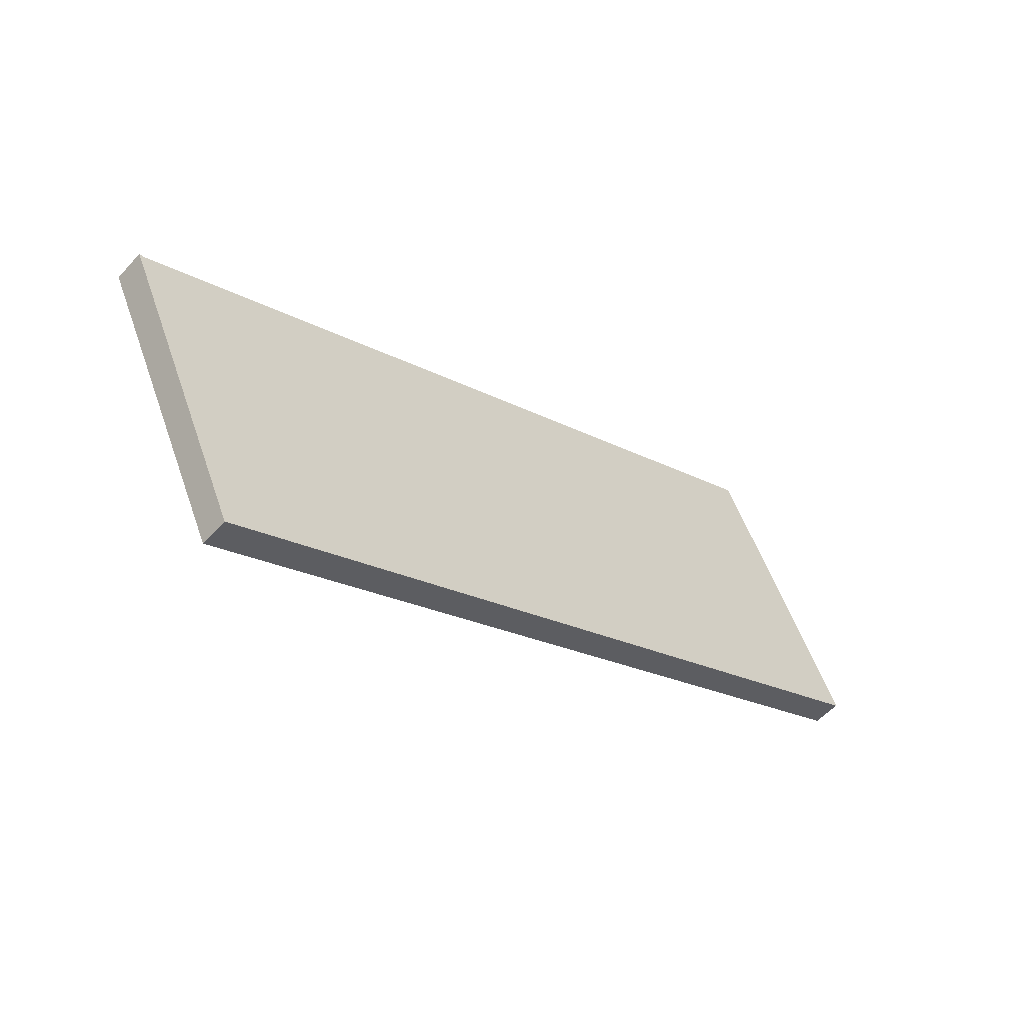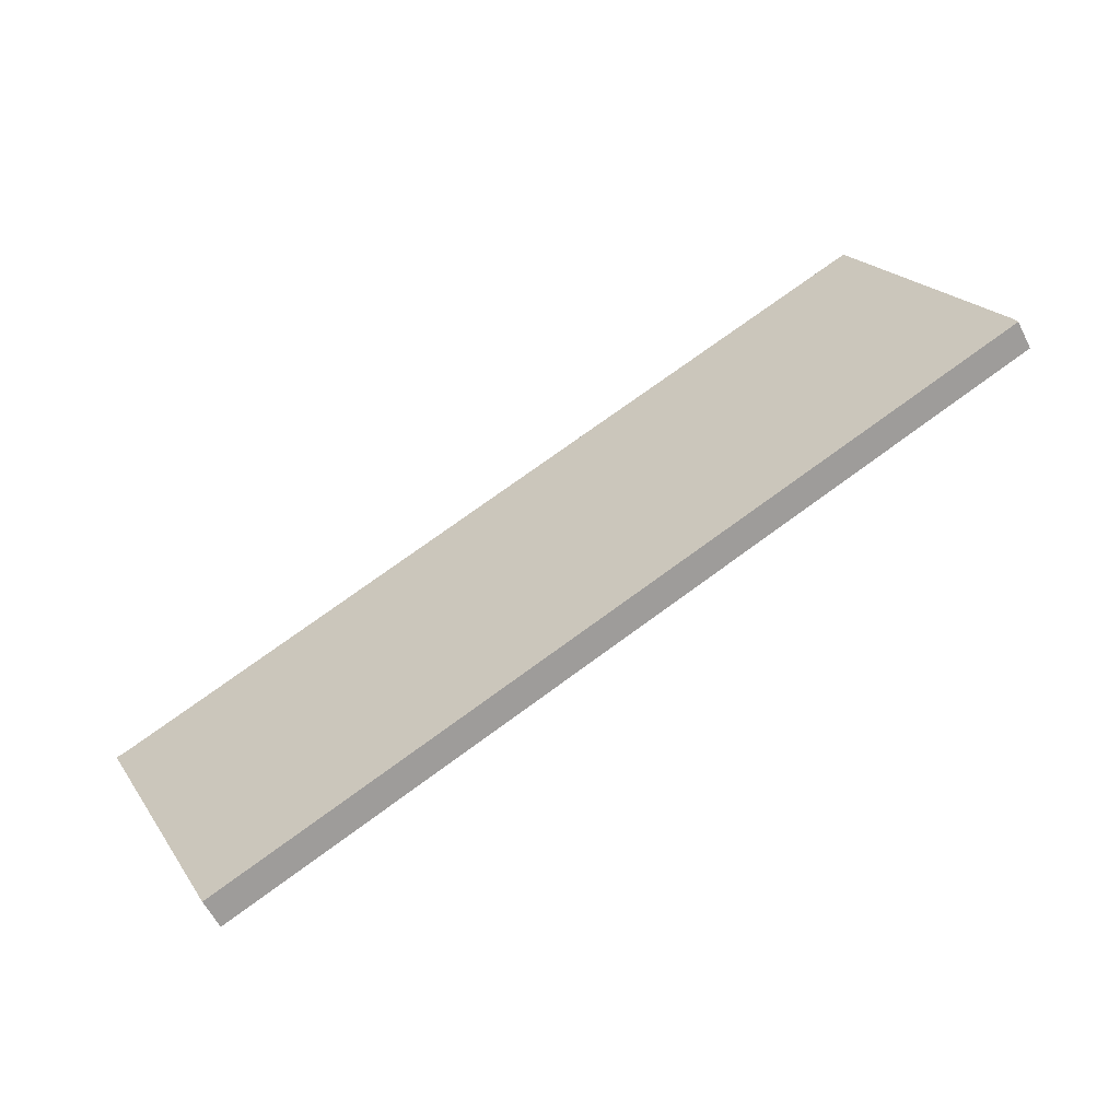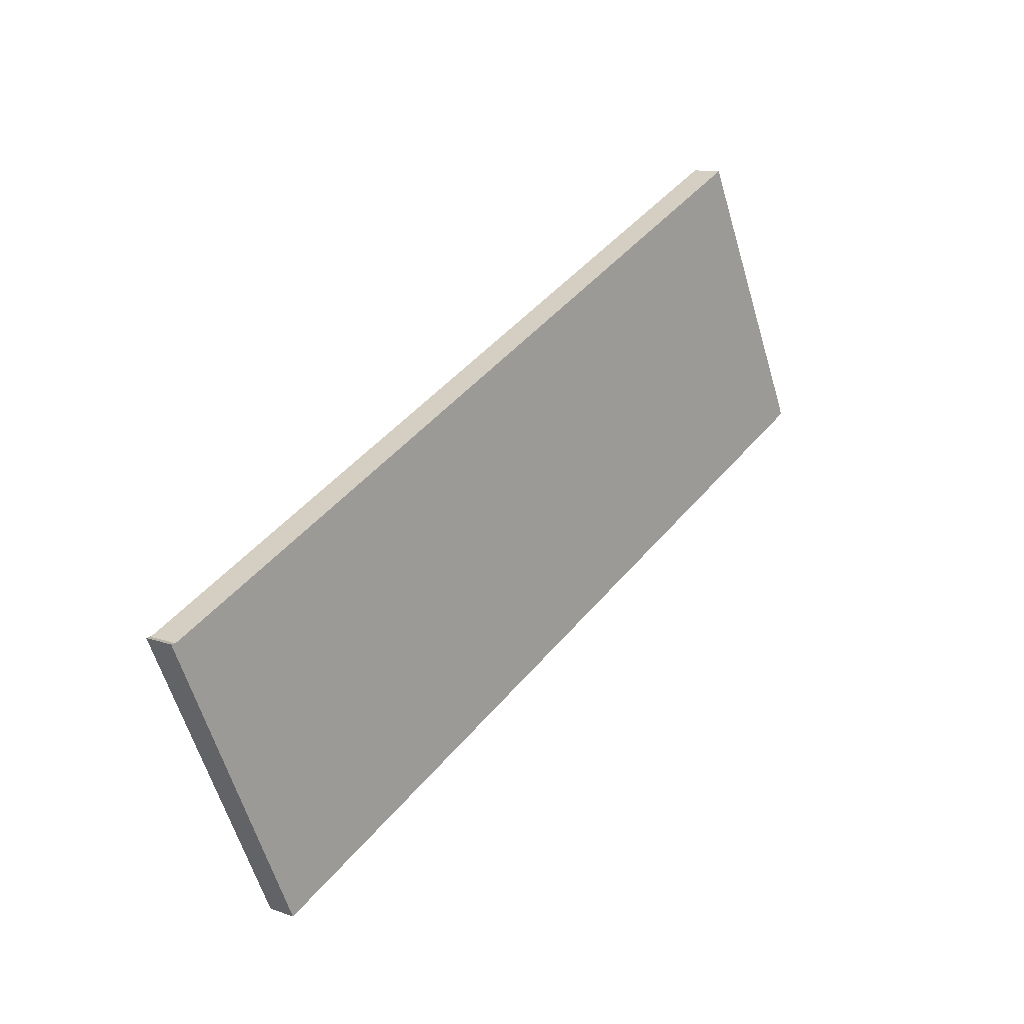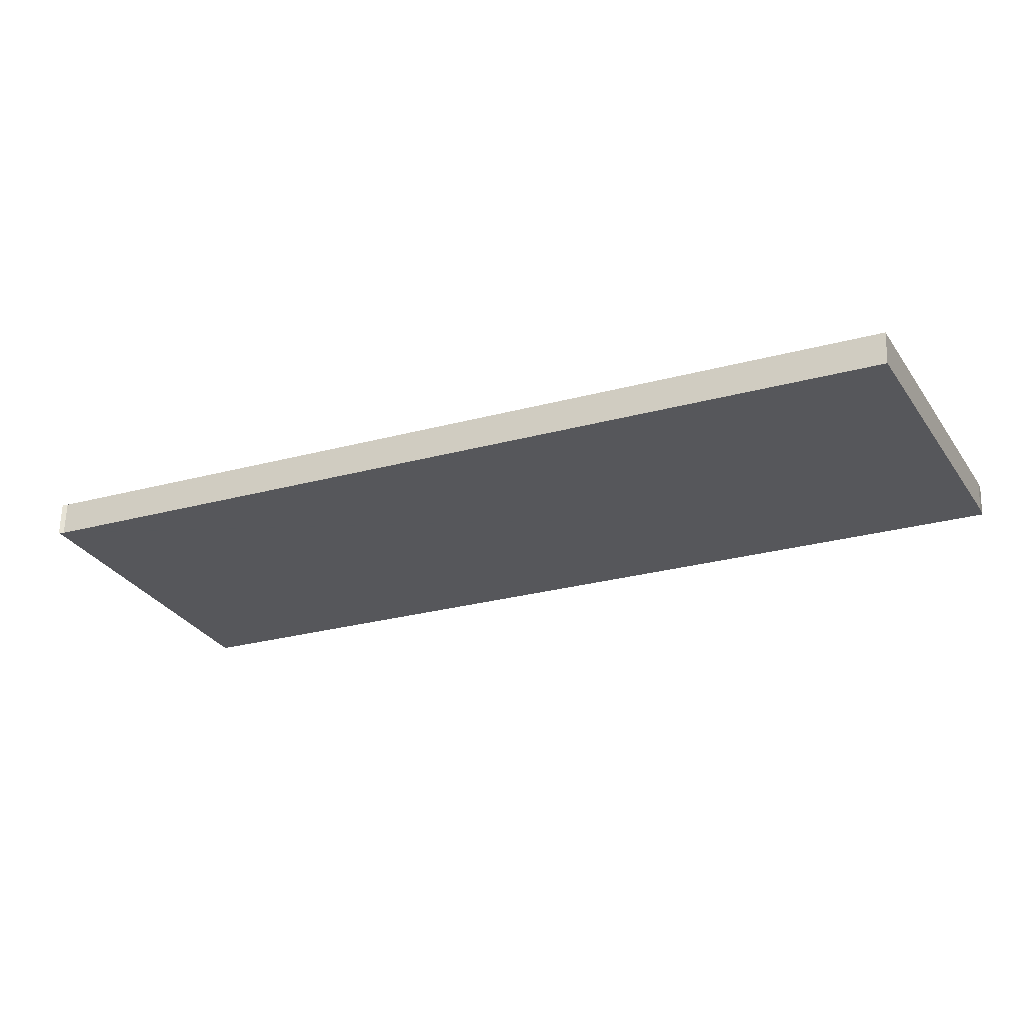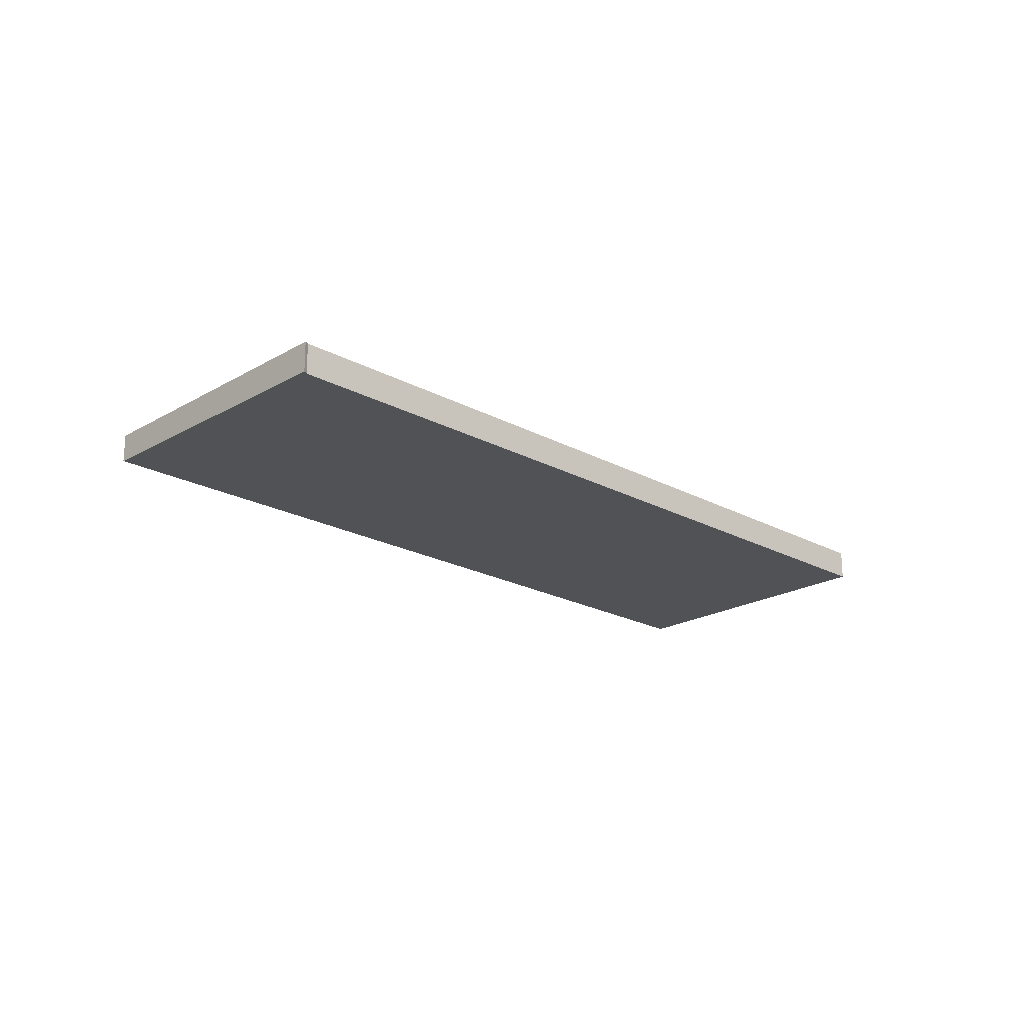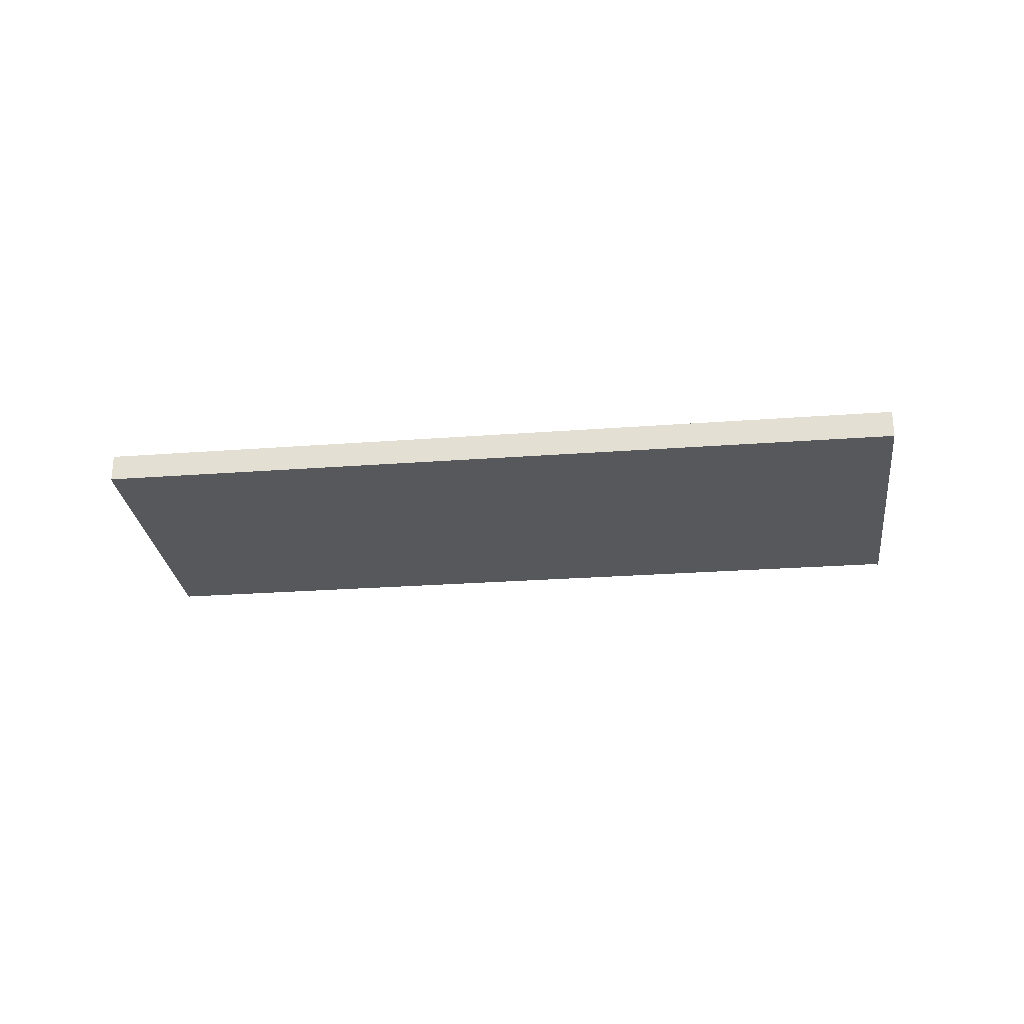
<metadata>
{"format":"obj","ext":"obj","renderer":"f3d","projection":"perspective","resolution":1024,"background":"white","views":[{"elev":-54.4,"azim":138.9,"up":"+Y"},{"elev":-59.0,"azim":-153.2,"up":"+Y"},{"elev":11.7,"azim":130.6,"up":"+Y"},{"elev":62.6,"azim":-178.4,"up":"+Y"},{"elev":-21.2,"azim":110.8,"up":"+Z"},{"elev":-27.3,"azim":-18.6,"up":"+Z"}]}
</metadata>
<code>
v -2375 -436.6 -0.1831
v -2375 -436.6 -0.1836
v -2374 -434.8 -0.198
v -2369 -437.2 -0.2042
v -2369 -437.2 -0.2043
v -2370 -439 -0.1892
v -2375 -436.6 -0.1836
v -2375 -436.6 -0.1831
v -2375 -436.6 -2.776e-17
v -2375 -436.6 0
v -2374 -434.8 -0.198
v -2375 -436.6 -0.1836
v -2375 -436.6 0
v -2374 -434.8 0
v -2369 -437.2 -0.2042
v -2374 -434.8 -0.198
v -2374 -434.8 0
v -2369 -437.2 0
v -2369 -437.2 -0.2043
v -2369 -437.2 -0.2042
v -2369 -437.2 0
v -2369 -437.2 0
v -2370 -439 -0.1892
v -2369 -437.2 -0.2043
v -2369 -437.2 0
v -2370 -439 0
v -2375 -436.6 -0.1831
v -2370 -439 -0.1892
v -2370 -439 0
v -2375 -436.6 -2.776e-17
v -2375 -436.6 0
v -2375 -436.6 0
v -2374 -434.8 0
v -2369 -437.2 0
v -2369 -437.2 0
v -2370 -439 0
f 2 3 4 5 6 1
f 8 9 10 7
f 12 13 14 11
f 16 17 18 15
f 20 21 22 19
f 24 25 26 23
f 28 29 30 27
f 32 33 34 35 36 31

</code>
